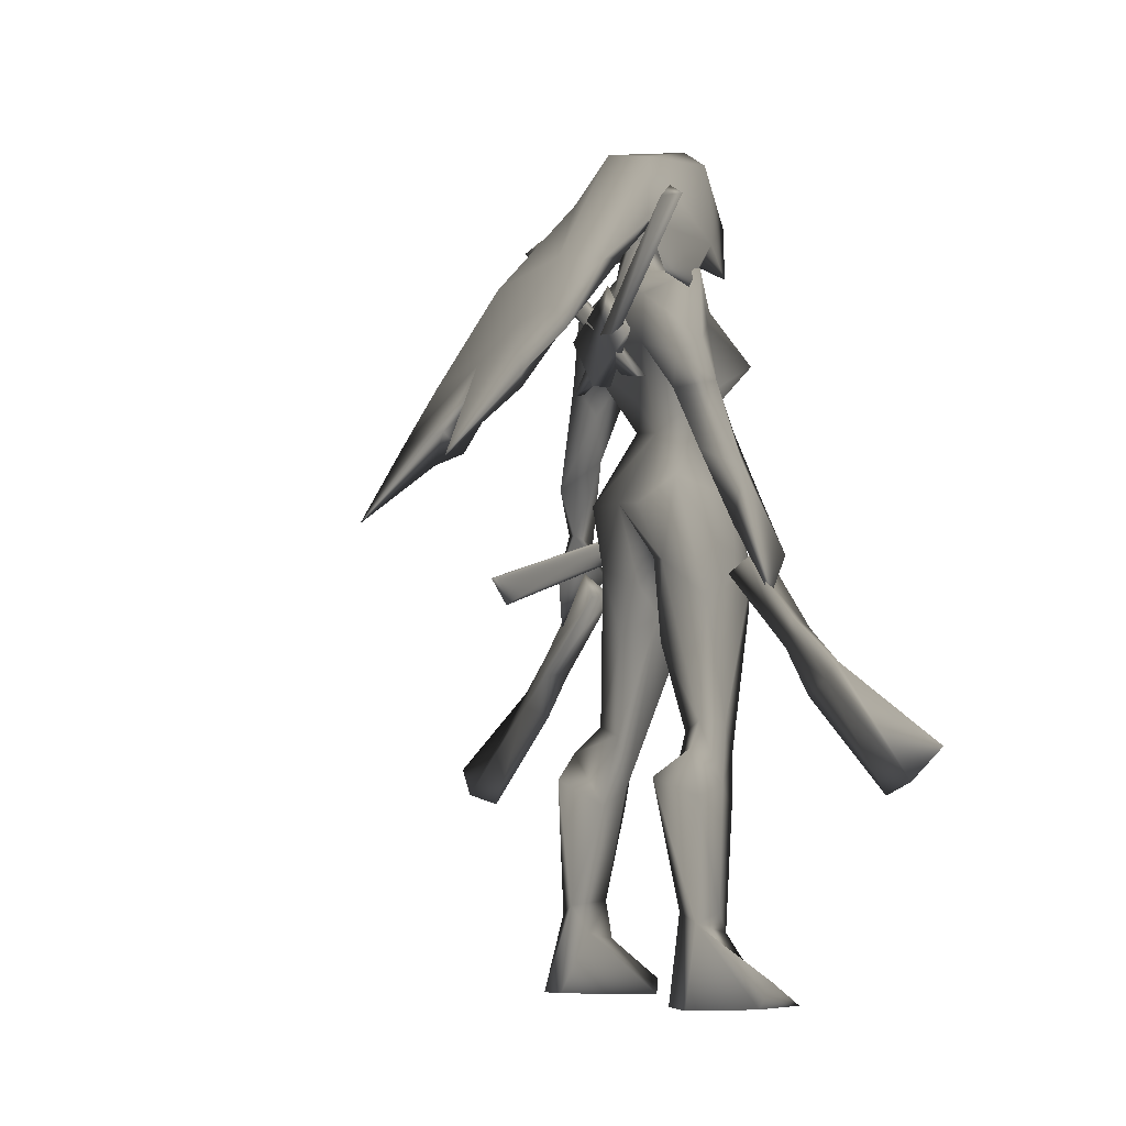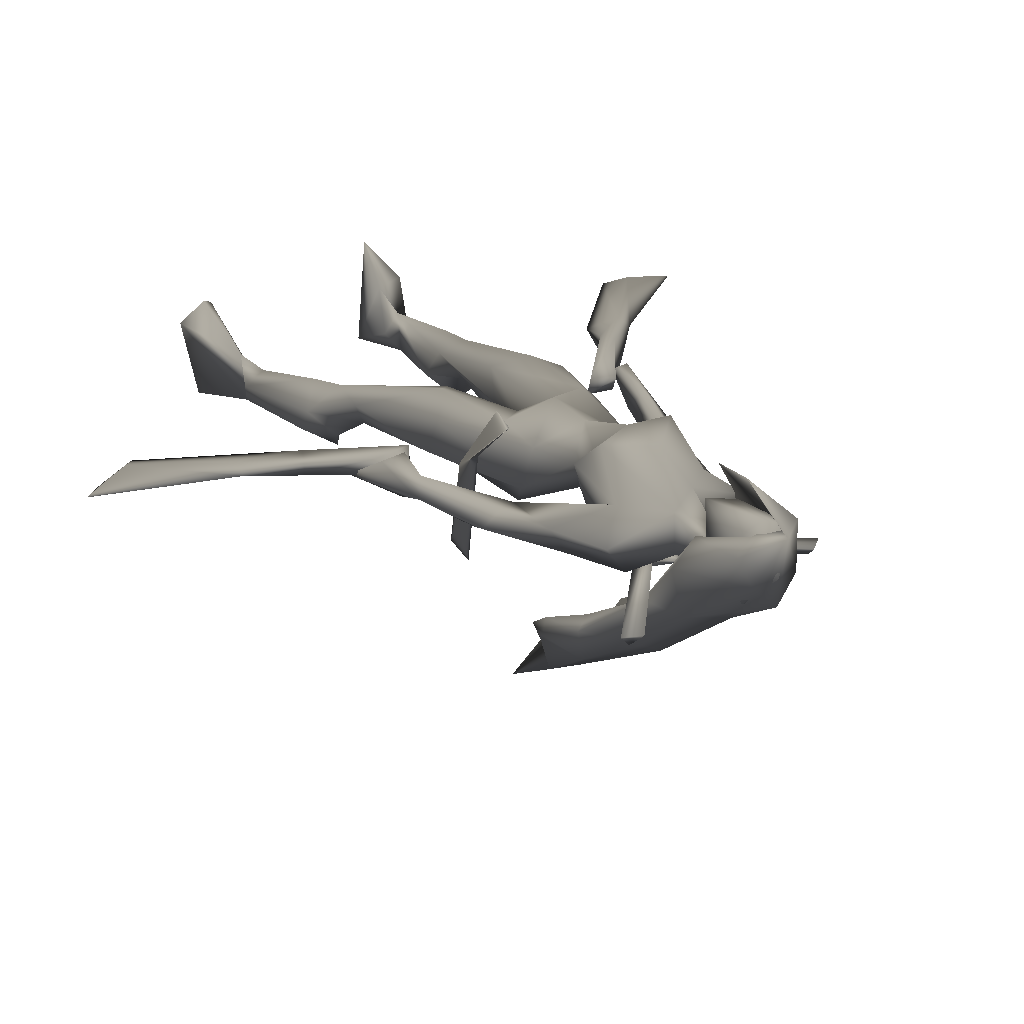
<metadata>
{"format":"obj","ext":"obj","renderer":"f3d","projection":"perspective","resolution":1024,"background":"white","views":[{"elev":-5.8,"azim":-117.5,"up":"+Y"},{"elev":28.6,"azim":137.6,"up":"+Z"}]}
</metadata>
<code>
v 0.5296 2.801 -0.5331 0.7529 0.7529 0.7529
v 2.858 1.394 0.1314 0.7529 0.7529 0.7529
v 0.6317 2.973 0.1441 0.7529 0.7529 0.7529
v 2.529 1.32 0.194 0.7529 0.7529 0.7529
v 0.4375 2.626 -0.7551 0.7529 0.7529 0.7529
v 0.01341 5.549 0.1513 0.7529 0.7529 0.7529
v 0.6402 3.199 0.2931 0.7529 0.7529 0.7529
v 0.71 3.628 0.7092 0.7529 0.7529 0.7529
v 0.7338 3.516 0.817 0.7529 0.7529 0.7529
v 0.401 2.799 -0.8853 0.7529 0.7529 0.7529
v 0.443 2.804 -0.46 0.7529 0.7529 0.7529
v -0.1673 5.486 0.3334 0.7529 0.7529 0.7529
v 2.065 2.131 0.2104 0.7529 0.7529 0.7529
v 1.727 1.941 0.2215 0.7529 0.7529 0.7529
v 1.583 2.245 0.1358 0.7529 0.7529 0.7529
v 1.988 2.029 0.1663 0.7529 0.7529 0.7529
v -0.08816 4.666 -0.6465 0.7529 0.7529 0.7529
v 0.1564 4.978 -0.432 0.7529 0.7529 0.7529
v 0.2651 4.467 -0.7682 0.7529 0.7529 0.7529
v 0.319 4.796 -0.397 0.7529 0.7529 0.7529
v 0.1823 3.086 -1.929 0.7529 0.7529 0.7529
v -0.004738 3.693 -1.431 0.7529 0.7529 0.7529
v 0.02771 4.016 -1.037 0.7529 0.7529 0.7529
v -0.3895 3.468 -1.6 0.7529 0.7529 0.7529
v 0.4677 4.807 -0.3335 0.7529 0.7529 0.7529
v 0.555 4.325 -0.6416 0.7529 0.7529 0.7529
v 0.6225 3.946 -0.8103 0.7529 0.7529 0.7529
v 0.6924 4.365 -0.7198 0.7529 0.7529 0.7529
v 0.2635 3.508 -1.365 0.7529 0.7529 0.7529
v 0.4894 4.206 -1.127 0.7529 0.7529 0.7529
v 0.2777 3.626 -1.583 0.7529 0.7529 0.7529
v 0.4746 3.72 -1.15 0.7529 0.7529 0.7529
v 0.4717 3.633 -1.059 0.7529 0.7529 0.7529
v 0.6967 3.983 -0.9244 0.7529 0.7529 0.7529
v -0.07641 4.137 -1.22 0.7529 0.7529 0.7529
v 0.4113 4.749 -0.7787 0.7529 0.7529 0.7529
v -0.1177 4.009 -0.9182 0.7529 0.7529 0.7529
v -0.194 5.175 0.00481 0.7529 0.7529 0.7529
v 0.1389 5.25 0.01055 0.7529 0.7529 0.7529
v -0.5326 4.814 -0.5361 0.7529 0.7529 0.7529
v -0.2523 5.607 0.3939 0.7529 0.7529 0.7529
v 0.2501 5.658 0.04026 0.7529 0.7529 0.7529
v -0.3348 4.494 -0.6416 0.7529 0.7529 0.7529
v -0.02376 5.658 -0.2217 0.7529 0.7529 0.7529
v -0.7031 4.733 -0.1738 0.7529 0.7529 0.7529
v 0.03137 5.764 0.401 0.7529 0.7529 0.7529
v 0.04305 5.305 -0.4396 0.7529 0.7529 0.7529
v 0.3317 5.084 -0.424 0.7529 0.7529 0.7529
v 0.1297 4.689 -0.9747 0.7529 0.7529 0.7529
v 0.3076 4.022 -1.336 0.7529 0.7529 0.7529
v 0.1879 5.549 0.3846 0.7529 0.7529 0.7529
v 0.314 5.549 0.2623 0.7529 0.7529 0.7529
v -0.426 4.85 0.2535 0.7529 0.7529 0.7529
v 0.2884 5.128 0.2577 0.7529 0.7529 0.7529
v 0.434 5.046 0.008549 0.7529 0.7529 0.7529
v -0.1372 4.9 -0.6575 0.7529 0.7529 0.7529
v -0.2241 4.381 -1.03 0.7529 0.7529 0.7529
v -0.5087 4.483 -0.9079 0.7529 0.7529 0.7529
v -0.4535 5.13 -0.1616 0.7529 0.7529 0.7529
v -0.2744 5.609 -0.05105 0.7529 0.7529 0.7529
v -0.4235 5.026 0.34 0.7529 0.7529 0.7529
v -0.2498 4.836 0.5477 0.7529 0.7529 0.7529
v -0.1315 5.214 0.6108 0.7529 0.7529 0.7529
v -0.637 4.8 0.1256 0.7529 0.7529 0.7529
v 0.2524 2.429 0.01418 0.7529 0.7529 0.7529
v 0.2229 5.196 0.04738 0.7529 0.7529 0.7529
v 0.3759 4.241 0.6877 0.7529 0.7529 0.7529
v 1.672 2.374 0.1705 0.7529 0.7529 0.7529
v 0.7207 3.685 0.1174 0.7529 0.7529 0.7529
v 0.2529 4.045 0.5342 0.7529 0.7529 0.7529
v 0.008915 3.701 0.5678 0.7529 0.7529 0.7529
v -1.408 2.578 0.1689 0.7529 0.7529 0.7529
v -1.205 3.41 0.1019 0.7529 0.7529 0.7529
v -1.304 2.853 0.3462 0.7529 0.7529 0.7529
v 0.1479 3.806 0.08557 0.7529 0.7529 0.7529
v -1.147 3.212 0.2722 0.7529 0.7529 0.7529
v -1.121 3.055 0.07605 0.7529 0.7529 0.7529
v -1.126 2.908 0.3856 0.7529 0.7529 0.7529
v -0.9753 3.549 -0.08661 0.7529 0.7529 0.7529
v -0.687 3.82 0.06241 0.7529 0.7529 0.7529
v -0.9169 3.678 0.2066 0.7529 0.7529 0.7529
v -0.7767 4.31 0.0597 0.7529 0.7529 0.7529
v -0.7299 4.205 -0.1098 0.7529 0.7529 0.7529
v -0.4634 4.46 0.2848 0.7529 0.7529 0.7529
v -0.3923 4.32 -0.1762 0.7529 0.7529 0.7529
v -0.882 4.018 0.09789 0.7529 0.7529 0.7529
v -0.3929 4.569 0.3416 0.7529 0.7529 0.7529
v -0.4392 4.641 -0.1919 0.7529 0.7529 0.7529
v -0.2376 4.841 -0.02361 0.7529 0.7529 0.7529
v -0.1365 3.772 0.07258 0.7529 0.7529 0.7529
v -0.01586 4.001 -0.01263 0.7529 0.7529 0.7529
v -0.6822 3.98 -0.1068 0.7529 0.7529 0.7529
v 1.155 2.899 0.01069 0.7529 0.7529 0.7529
v 0.6755 2.626 0.1302 0.7529 0.7529 0.7529
v 0.6835 2.778 0.445 0.7529 0.7529 0.7529
v 0.4285 4.095 -0.1637 0.7529 0.7529 0.7529
v 0.1824 4.134 -0.2104 0.7529 0.7529 0.7529
v 0.4541 4.08 -0.2331 0.7529 0.7529 0.7529
v 1.304 2.851 0.3453 0.7529 0.7529 0.7529
v 0.9695 2.771 0.338 0.7529 0.7529 0.7529
v 1.265 2.74 0.3118 0.7529 0.7529 0.7529
v 3.099 1.588 0.1859 0.7529 0.7529 0.7529
v 1.583 2.244 0.3056 0.7529 0.7529 0.7529
v 2.678 1.479 0.264 0.7529 0.7529 0.7529
v 1.717 2.441 0.2958 0.7529 0.7529 0.7529
v 2.019 2.025 0.2686 0.7529 0.7529 0.7529
v 0.4395 3.594 0.4423 0.7529 0.7529 0.7529
v 0.4257 3.264 0.544 0.7529 0.7529 0.7529
v -0.2746 2.357 0.02578 0.7529 0.7529 0.7529
v -0.09312 2.941 0.07637 0.7529 0.7529 0.7529
v -0.1444 2.521 0.2411 0.7529 0.7529 0.7529
v -0.5131 2.556 0.5563 0.7529 0.7529 0.7529
v -0.2792 3.909 0.4113 0.7529 0.7529 0.7529
v -0.4124 3.245 0.5502 0.7529 0.7529 0.7529
v -0.6746 2.638 0.1291 0.7529 0.7529 0.7529
v -0.4117 2.892 -0.04187 0.7529 0.7529 0.7529
v -0.4427 3.458 0.04419 0.7529 0.7529 0.7529
v -0.518 3.307 0.434 0.7529 0.7529 0.7529
v -0.6966 2.82 0.3414 0.7529 0.7529 0.7529
v -0.1197 3.103 0.4666 0.7529 0.7529 0.7529
v -0.3742 4.885 -0.3119 0.7529 0.7529 0.7529
v -0.6144 4.322 -0.8504 0.7529 0.7529 0.7529
v -0.4469 4.034 -1.086 0.7529 0.7529 0.7529
v -0.6741 4.658 0.01776 0.7529 0.7529 0.7529
v -0.3283 3.262 -0.1793 0.7529 0.7529 0.7529
v 1.123 2.909 0.3803 0.7529 0.7529 0.7529
v 1.083 3.202 0.1009 0.7529 0.7529 0.7529
v -0.1667 5.115 0.3895 0.7529 0.7529 0.7529
v -0.2806 5.422 0.01214 0.7529 0.7529 0.7529
v -0.3174 3.956 0.2472 0.7529 0.7529 0.7529
v -0.09471 5.116 -0.07265 0.7529 0.7529 0.7529
v -0.372 4.229 0.6755 0.7529 0.7529 0.7529
v -0.02526 4.47 0.6204 0.7529 0.7529 0.7529
v 1.407 2.579 0.1676 0.7529 0.7529 0.7529
v 1.256 3.216 0.1484 0.7529 0.7529 0.7529
v 1.168 3.152 0.2902 0.7529 0.7529 0.7529
v 1.105 2.936 0.1937 0.7529 0.7529 0.7529
v 0.9464 2.756 0.1683 0.7529 0.7529 0.7529
v 1.072 3.73 0.03676 0.7529 0.7529 0.7529
v -0.184 5.616 0.3749 0.7529 0.7529 0.7529
v 0.9609 3.495 -0.07548 0.7529 0.7529 0.7529
v 0.9447 3.787 0.1719 0.7529 0.7529 0.7529
v 0.2385 2.388 0.4642 0.7529 0.7529 0.7529
v 0.7233 1.811 0.2476 0.7529 0.7529 0.7529
v 0.6088 3.979 0.02121 0.7529 0.7529 0.7529
v 0.1315 2.776 0.08713 0.7529 0.7529 0.7529
v 0.8052 4.162 0.1108 0.7529 0.7529 0.7529
v -0.01585 4.707 -0.1778 0.7529 0.7529 0.7529
v 0.4099 4.318 -0.1437 0.7529 0.7529 0.7529
v 0.4118 2.891 -0.03592 0.7529 0.7529 0.7529
v -0.001005 3.051 0.2673 0.7529 0.7529 0.7529
v 0.4401 4.597 -0.207 0.7529 0.7529 0.7529
v 0.4463 3.465 0.04317 0.7529 0.7529 0.7529
v 0.1302 2.563 0.2395 0.7529 0.7529 0.7529
v 0.1392 3.091 0.4675 0.7529 0.7529 0.7529
v 0.4412 4.466 0.305 0.7529 0.7529 0.7529
v 0.3295 3.309 -0.158 0.7529 0.7529 0.7529
v 0.007949 3.302 -0.1332 0.7529 0.7529 0.7529
v 0.006099 3.364 0.6431 0.7529 0.7529 0.7529
v 0.6558 4.213 -0.1292 0.7529 0.7529 0.7529
v 0.2974 4.42 -0.3239 0.7529 0.7529 0.7529
v 0.203 4.862 -0.03929 0.7529 0.7529 0.7529
v -0.01503 5.507 -0.2165 0.7529 0.7529 0.7529
v 0.2034 5.527 -0.163 0.7529 0.7529 0.7529
v 0.05614 5.723 0.07351 0.7529 0.7529 0.7529
v 0.3131 4.421 -0.1947 0.7529 0.7529 0.7529
v -0.1371 4.694 0.3307 0.7529 0.7529 0.7529
v 0.7268 4.681 0.1259 0.7529 0.7529 0.7529
v -0.05106 4.975 0.1893 0.7529 0.7529 0.7529
v 0.000455 4.078 -0.2 0.7529 0.7529 0.7529
v 0.1363 4.777 0.2551 0.7529 0.7529 0.7529
v 0.2947 3.885 0.3685 0.7529 0.7529 0.7529
v 0.06677 5.004 0.4396 0.7529 0.7529 0.7529
v -0.04123 4.106 0.6607 0.7529 0.7529 0.7529
v -0.6537 1.466 -0.2538 0.7529 0.7529 0.7529
v -0.7172 1.271 0.2947 0.7529 0.7529 0.7529
v -0.9142 1.341 -0.06941 0.7529 0.7529 0.7529
v -0.9004 0.544 -0.08435 0.7529 0.7529 0.7529
v -0.906 5.255 -0.2536 0.7529 0.7529 0.7529
v -0.7382 0.615 -0.1093 0.7529 0.7529 0.7529
v -0.8176 0.4811 0.1842 0.7529 0.7529 0.7529
v -0.969 0.01142 -0.2049 0.7529 0.7529 0.7529
v -0.6983 0.4449 0.007187 0.7529 0.7529 0.7529
v -1.101 0.1777 0.3528 0.7529 0.7529 0.7529
v 0.2367 5.438 0.3262 0.7529 0.7529 0.7529
v -1.152 0.01711 0.2195 0.7529 0.7529 0.7529
v -0.005032 4.076 -0.339 0.7529 0.7529 0.7529
v -0.8441 0.008864 0.7123 0.7529 0.7529 0.7529
v -0.7994 0.2536 0.3596 0.7529 0.7529 0.7529
v 0.000639 4.769 -0.2162 0.7529 0.7529 0.7529
v -0.7281 0.02065 -0.1855 0.7529 0.7529 0.7529
v -0.9086 1.413 0.1122 0.7529 0.7529 0.7529
v -0.9381 0.6207 0.06584 0.7529 0.7529 0.7529
v 0.0442 5.53 0.4599 0.7529 0.7529 0.7529
v -1.056 5.17 -0.2479 0.7529 0.7529 0.7529
v -0.6489 1.597 0.3392 0.7529 0.7529 0.7529
v -0.5145 1.397 0.1937 0.7529 0.7529 0.7529
v -0.4624 1.764 0.09948 0.7529 0.7529 0.7529
v -0.2795 2.313 0.458 0.7529 0.7529 0.7529
v -0.4478 1.289 -0.02073 0.7529 0.7529 0.7529
v -0.7968 1.652 -0.05412 0.7529 0.7529 0.7529
v -0.3038 4.421 -0.2115 0.7529 0.7529 0.7529
v -0.4866 4.793 -0.3216 0.7529 0.7529 0.7529
v -0.9598 5.162 -0.3529 0.7529 0.7529 0.7529
v -0.9652 2.781 0.3147 0.7529 0.7529 0.7529
v -1.101 2.928 0.2977 0.7529 0.7529 0.7529
v -0.6336 2.792 0.5061 0.7529 0.7529 0.7529
v -0.7233 1.811 0.2476 0.7529 0.7529 0.7529
v -0.6689 1.831 0.08212 0.7529 0.7529 0.7529
v 0.811 -0.004781 0.6018 0.7529 0.7529 0.7529
v -0.9427 2.758 0.1449 0.7529 0.7529 0.7529
v -2.012 2.033 0.2904 0.7529 0.7529 0.7529
v -2.674 1.491 0.3161 0.7529 0.7529 0.7529
v 1.019 0.01814 -0.1692 0.7529 0.7529 0.7529
v 0.7305 0.02557 -0.1932 0.7529 0.7529 0.7529
v -1.152 2.846 0.1568 0.7529 0.7529 0.7529
v -1.645 2.367 0.304 0.7529 0.7529 0.7529
v 0.9482 0.0948 0.6845 0.7529 0.7529 0.7529
v 1.157 0.03222 0.5194 0.7529 0.7529 0.7529
v -1.58 2.263 0.3209 0.7529 0.7529 0.7529
v -1.591 2.246 0.1587 0.7529 0.7529 0.7529
v 0.7708 0.6449 0.1781 0.7529 0.7529 0.7529
v 0.7158 1.272 0.2974 0.7529 0.7529 0.7529
v 0.8105 0.3827 0.2473 0.7529 0.7529 0.7529
v 0.7003 0.4285 0.005849 0.7529 0.7529 0.7529
v 0.9403 0.604 0.06869 0.7529 0.7529 0.7529
v 0.6537 1.466 -0.2538 0.7529 0.7529 0.7529
v 0.7364 0.6179 -0.1096 0.7529 0.7529 0.7529
v -1.685 2.427 0.1504 0.7529 0.7529 0.7529
v -2.859 1.404 0.1906 0.7529 0.7529 0.7529
v -3.097 1.601 0.2481 0.7529 0.7529 0.7529
v -2.528 1.329 0.245 0.7529 0.7529 0.7529
v -1.984 2.034 0.1872 0.7529 0.7529 0.7529
v -1.723 1.946 0.2365 0.7529 0.7529 0.7529
v -2.06 2.139 0.2315 0.7529 0.7529 0.7529
v -0.4481 4.08 -0.2331 0.7529 0.7529 0.7529
v -0.4226 4.095 -0.1637 0.7529 0.7529 0.7529
v 1.062 5.17 -0.2479 0.7529 0.7529 0.7529
v -0.1765 4.134 -0.2104 0.7529 0.7529 0.7529
v 0.9119 5.255 -0.2536 0.7529 0.7529 0.7529
v 0.9658 5.162 -0.3529 0.7529 0.7529 0.7529
v 0.4926 4.793 -0.3216 0.7529 0.7529 0.7529
v 0.9086 1.413 0.1122 0.7529 0.7529 0.7529
v 0.8962 0.5525 -0.08702 0.7529 0.7529 0.7529
v 0.9142 1.341 -0.06941 0.7529 0.7529 0.7529
v 0.4451 1.294 -0.01754 0.7529 0.7529 0.7529
v 0.7966 1.652 -0.05446 0.7529 0.7529 0.7529
v 0.5142 1.398 0.1947 0.7529 0.7529 0.7529
v 0.4621 1.766 0.1003 0.7529 0.7529 0.7529
v 0.4561 2.574 0.5805 0.7529 0.7529 0.7529
v 0.6644 1.55 0.3233 0.7529 0.7529 0.7529
v 0.6634 1.836 0.08177 0.7529 0.7529 0.7529
f 203 204 179
f 97 195 204
f 96 179 195
f 96 195 97
f 96 203 179
f 97 204 203
f 229 216 221
f 211 221 216
f 217 206 216
f 229 217 216
f 205 206 217
f 220 205 217
f 211 205 220
f 211 220 221
f 241 242 240
f 242 241 239
f 241 238 239
f 238 240 237
f 242 237 240
f 238 237 239
f 166 161 190
f 187 190 161
f 190 187 202
f 202 170 190
f 166 190 170
f 170 202 187
f 170 187 166
f 187 161 166
f 15 138 68
f 138 137 68
f 101 68 137
f 101 105 68
f 105 101 103
f 100 103 101
f 100 138 15
f 100 15 103
f 3 1 7
f 7 3 9
f 8 7 9
f 7 8 3
f 3 8 9
f 3 7 11
f 10 7 1
f 11 7 10
f 3 5 1
f 5 3 11
f 53 62 61
f 61 124 53
f 45 124 61
f 59 45 61
f 61 62 63
f 46 63 12
f 61 63 41
f 63 46 41
f 41 46 60
f 61 41 60
f 59 61 60
f 38 59 121
f 40 121 59
f 59 60 40
f 56 40 60
f 40 122 121
f 122 40 58
f 58 40 56
f 123 58 57
f 58 56 57
f 24 123 57
f 35 24 57
f 24 35 23
f 33 23 22
f 33 22 29
f 46 12 51
f 44 46 42
f 60 46 44
f 48 47 44
f 42 48 44
f 60 44 56
f 56 44 47
f 47 49 56
f 36 49 47
f 48 36 47
f 56 49 57
f 36 48 28
f 30 49 36
f 36 28 30
f 49 50 57
f 30 50 49
f 30 28 34
f 50 35 57
f 35 50 31
f 50 30 31
f 22 35 31
f 22 23 35
f 46 51 52
f 52 51 54
f 55 52 54
f 52 42 46
f 52 55 42
f 55 48 42
f 48 55 25
f 54 25 55
f 25 54 20
f 48 25 28
f 26 28 25
f 26 25 20
f 34 28 27
f 28 26 27
f 32 30 34
f 34 27 33
f 32 34 33
f 30 32 31
f 31 32 29
f 31 29 21
f 22 31 21
f 54 39 20
f 23 33 19
f 33 27 19
f 19 27 26
f 26 20 19
f 20 18 19
f 19 37 23
f 19 17 37
f 19 18 17
f 24 23 37
f 123 37 43
f 37 17 43
f 123 24 37
f 122 123 43
f 121 122 43
f 17 121 43
f 18 121 17
f 18 20 39
f 121 18 39
f 39 38 121
f 45 59 38
f 53 45 38
f 45 53 124
f 12 53 38
f 12 62 53
f 62 12 63
f 6 12 38
f 6 38 39
f 6 39 51
f 39 54 51
f 6 51 12
f 122 58 123
f 89 88 64
f 82 84 64
f 88 82 64
f 131 148 89
f 162 148 131
f 171 162 66
f 131 66 162
f 67 156 171
f 67 171 133
f 172 156 67
f 156 172 149
f 70 67 174
f 172 67 70
f 172 70 71
f 153 75 172
f 107 153 172
f 107 172 71
f 107 71 159
f 71 70 174
f 159 71 113
f 130 117 113
f 130 90 117
f 89 167 169
f 171 169 167
f 131 89 169
f 66 169 171
f 78 74 72
f 78 77 76
f 77 72 73
f 74 73 72
f 73 74 76
f 78 76 74
f 78 72 77
f 85 90 130
f 91 90 85
f 75 91 149
f 75 149 172
f 75 90 91
f 85 149 91
f 152 149 85
f 85 148 152
f 160 149 152
f 168 152 162
f 162 152 148
f 85 88 148
f 88 89 148
f 85 83 88
f 80 86 81
f 86 73 81
f 86 79 73
f 92 79 86
f 80 79 92
f 92 86 83
f 66 173 169
f 185 194 173
f 173 66 185
f 185 66 164
f 194 128 173
f 128 140 129
f 128 129 169
f 128 169 173
f 131 129 163
f 169 129 131
f 140 194 165
f 165 194 185
f 185 164 165
f 165 164 163
f 164 131 163
f 164 66 131
f 64 84 87
f 84 82 86
f 80 84 86
f 85 84 80
f 84 130 132
f 132 87 84
f 87 132 133
f 167 64 87
f 87 133 167
f 167 89 64
f 119 115 207
f 114 207 112
f 114 112 199
f 73 79 77
f 77 79 80
f 81 77 80
f 81 76 77
f 81 73 76
f 130 84 85
f 80 92 85
f 83 85 92
f 82 88 83
f 82 83 86
f 111 151 199
f 114 199 120
f 120 199 151
f 207 118 119
f 114 118 207
f 119 117 115
f 119 118 117
f 117 116 115
f 109 116 110
f 109 110 111
f 158 110 116
f 110 151 111
f 151 158 146
f 146 158 150
f 154 151 146
f 252 150 94
f 153 95 94
f 95 153 107
f 153 94 150
f 95 108 250
f 95 107 108
f 108 155 250
f 155 108 159
f 154 155 151
f 155 120 151
f 155 159 120
f 125 116 117
f 116 125 158
f 158 151 110
f 157 150 158
f 153 150 157
f 108 107 159
f 113 114 159
f 114 120 159
f 90 158 125
f 117 90 125
f 113 117 118
f 118 114 113
f 153 157 75
f 75 157 90
f 158 90 157
f 99 126 134
f 134 126 93
f 136 126 99
f 99 135 136
f 135 99 134
f 134 93 135
f 93 127 135
f 93 126 127
f 127 126 136
f 168 162 171
f 160 141 145
f 141 69 145
f 141 160 139
f 160 147 139
f 139 147 142
f 69 142 147
f 156 168 171
f 156 149 145
f 147 168 156
f 156 69 147
f 152 168 160
f 160 145 149
f 69 156 145
f 65 154 146
f 65 146 150
f 65 150 252
f 155 143 250
f 155 154 143
f 141 135 127
f 127 136 69
f 136 142 69
f 139 142 136
f 135 139 136
f 141 127 69
f 135 141 139
f 147 160 168
f 94 144 252
f 95 144 94
f 252 249 65
f 249 252 247
f 65 249 154
f 249 248 154
f 246 248 249
f 246 249 247
f 243 247 252
f 252 144 243
f 243 144 251
f 250 251 144
f 95 250 144
f 143 251 250
f 251 223 243
f 248 223 251
f 143 248 251
f 154 248 143
f 186 182 191
f 191 188 186
f 191 180 183
f 191 182 180
f 180 182 178
f 182 186 178
f 186 184 178
f 189 181 178
f 189 178 184
f 184 188 189
f 183 181 189
f 183 189 191
f 189 188 191
f 186 188 184
f 180 181 183
f 181 180 200
f 178 175 180
f 178 193 177
f 193 192 177
f 193 176 192
f 193 181 176
f 178 181 193
f 200 197 181
f 200 180 175
f 175 201 200
f 177 201 175
f 192 201 177
f 197 176 181
f 178 177 175
f 197 199 196
f 197 111 199
f 176 197 196
f 192 176 196
f 208 192 196
f 208 196 112
f 207 208 112
f 208 209 192
f 208 207 115
f 201 192 209
f 208 115 209
f 209 198 201
f 198 209 109
f 209 116 109
f 198 200 201
f 197 200 198
f 111 197 198
f 109 111 198
f 115 116 209
f 112 196 199
f 210 214 219
f 210 215 214
f 219 218 210
f 228 215 225
f 214 215 228
f 214 228 244
f 219 214 244
f 210 225 215
f 224 225 210
f 218 224 210
f 224 218 219
f 244 224 219
f 222 228 225
f 222 246 228
f 227 244 228
f 226 244 245
f 245 243 226
f 222 226 223
f 243 223 226
f 224 244 226
f 222 224 226
f 225 224 222
f 248 246 222
f 228 246 227
f 247 227 246
f 245 244 227
f 222 223 248
f 245 247 243
f 247 245 227
f 171 167 133
f 67 133 174
f 113 71 174
f 132 130 113
f 132 113 174
f 133 132 174
f 165 163 129
f 140 165 129
f 194 140 128
f 21 29 22
f 32 33 29
f 5 11 10
f 5 10 1
f 203 98 97
f 203 96 98
f 98 96 97
f 179 204 195
f 211 206 205
f 206 211 216
f 234 220 212
f 233 221 234
f 234 221 220
f 221 233 229
f 235 229 233
f 217 229 235
f 217 235 212
f 212 220 217
f 233 234 232
f 234 212 232
f 213 232 212
f 232 230 233
f 212 235 213
f 230 232 213
f 235 233 230
f 235 231 213
f 231 235 230
f 213 231 230
f 237 242 236
f 236 242 239
f 237 236 239
f 241 240 238
f 137 138 100
f 101 137 100
f 103 106 105
f 106 103 14
f 68 105 13
f 13 105 106
f 16 15 68
f 16 68 13
f 14 15 16
f 15 14 103
f 106 14 4
f 14 16 4
f 2 4 16
f 4 104 106
f 16 13 2
f 13 102 2
f 4 2 104
f 13 106 104
f 102 13 104
f 102 104 2

</code>
